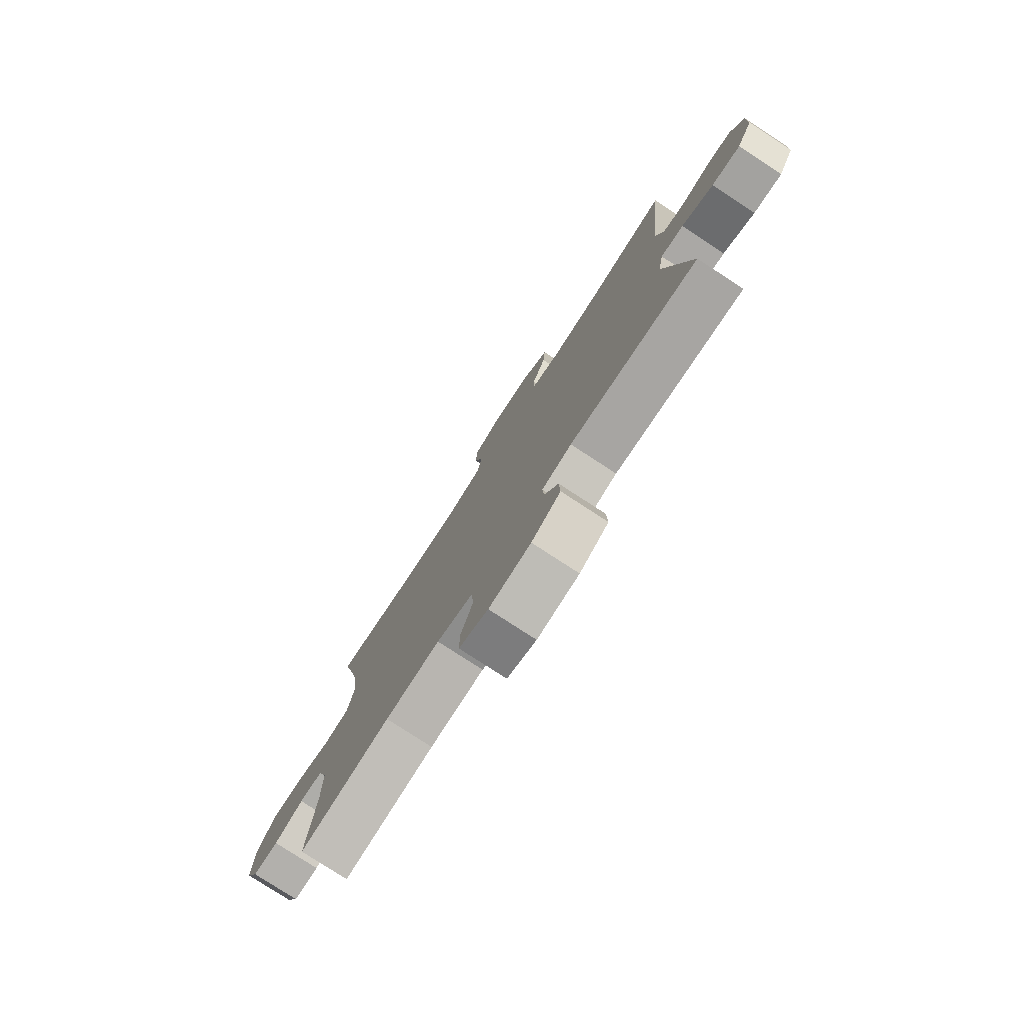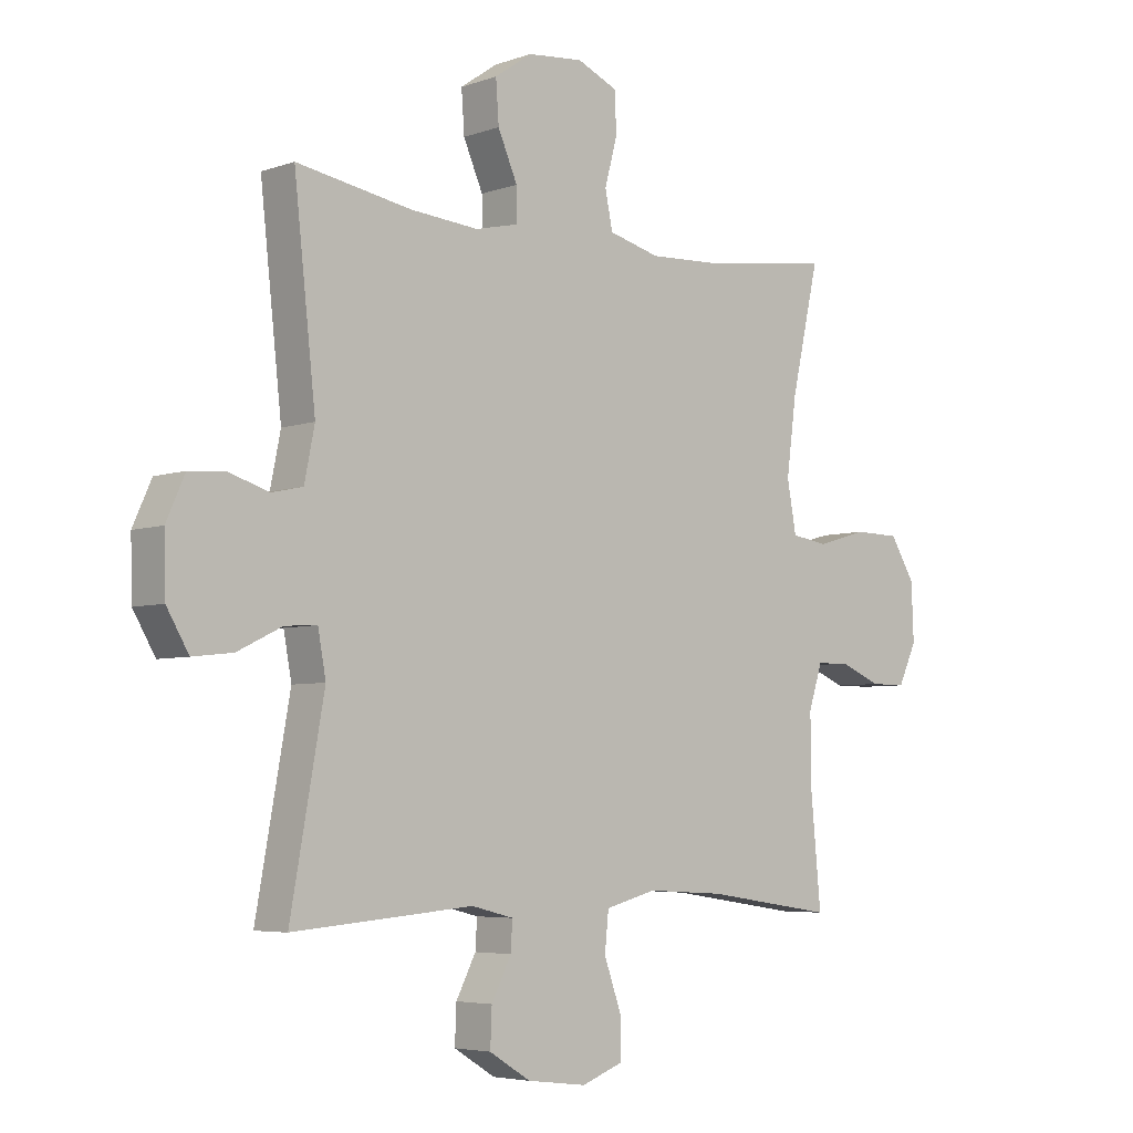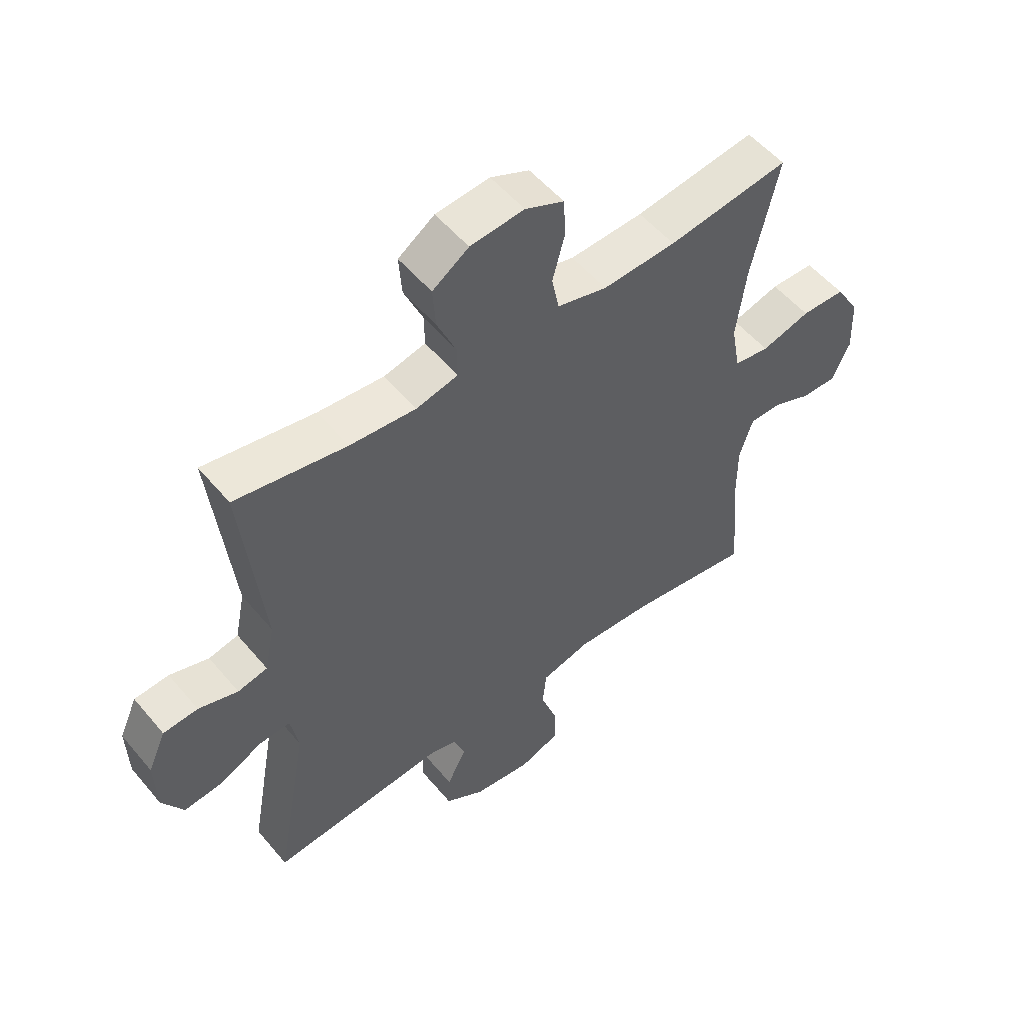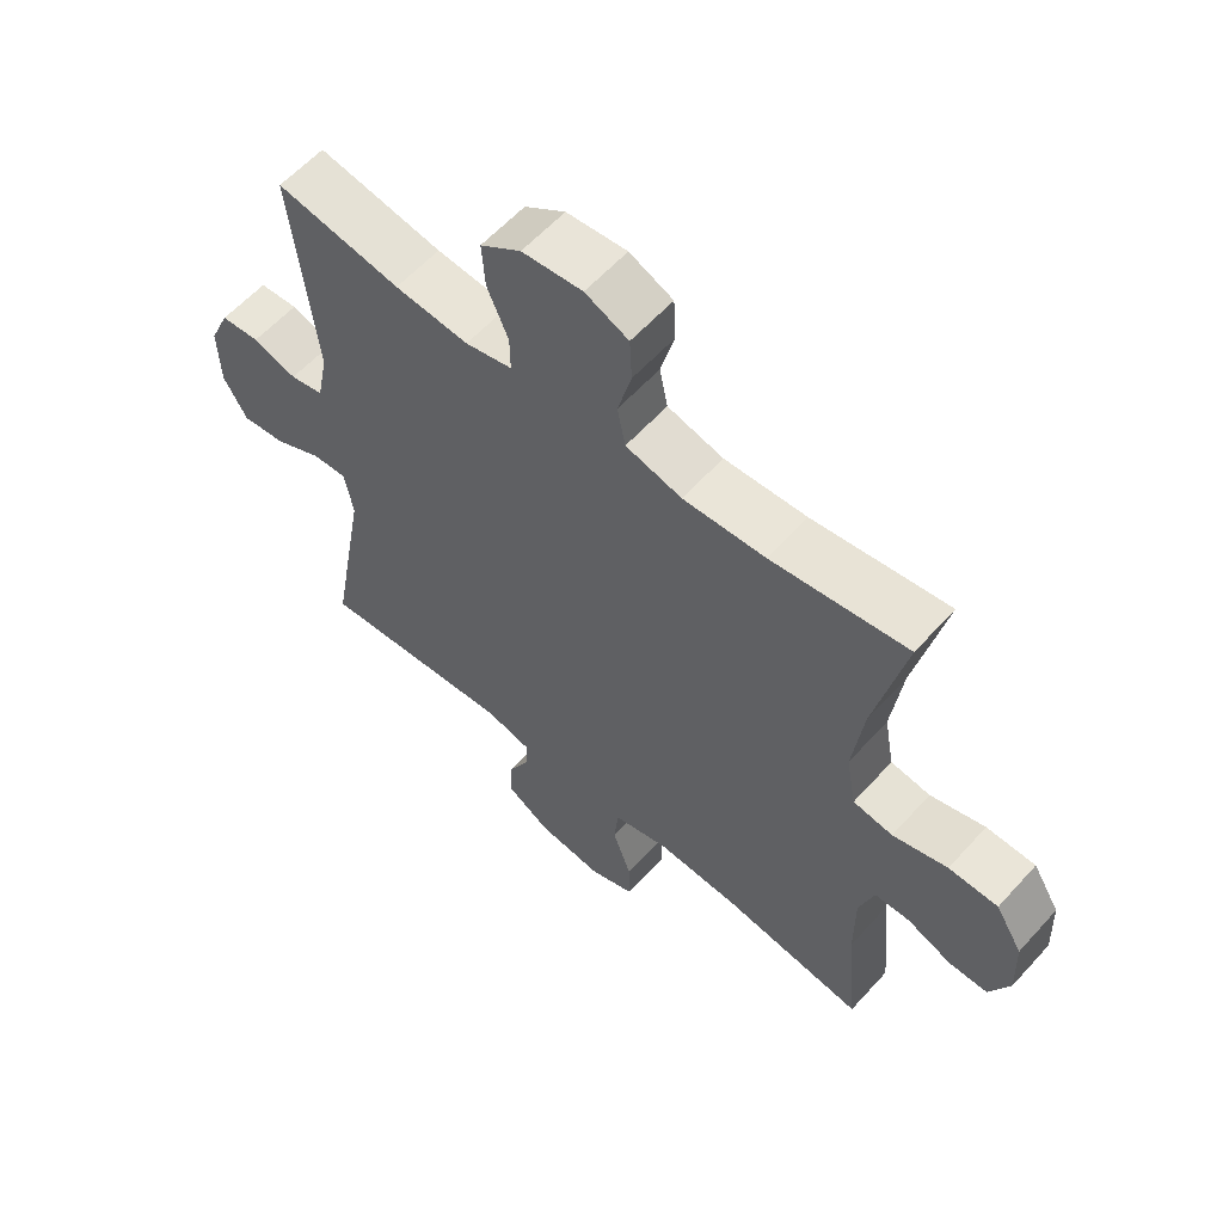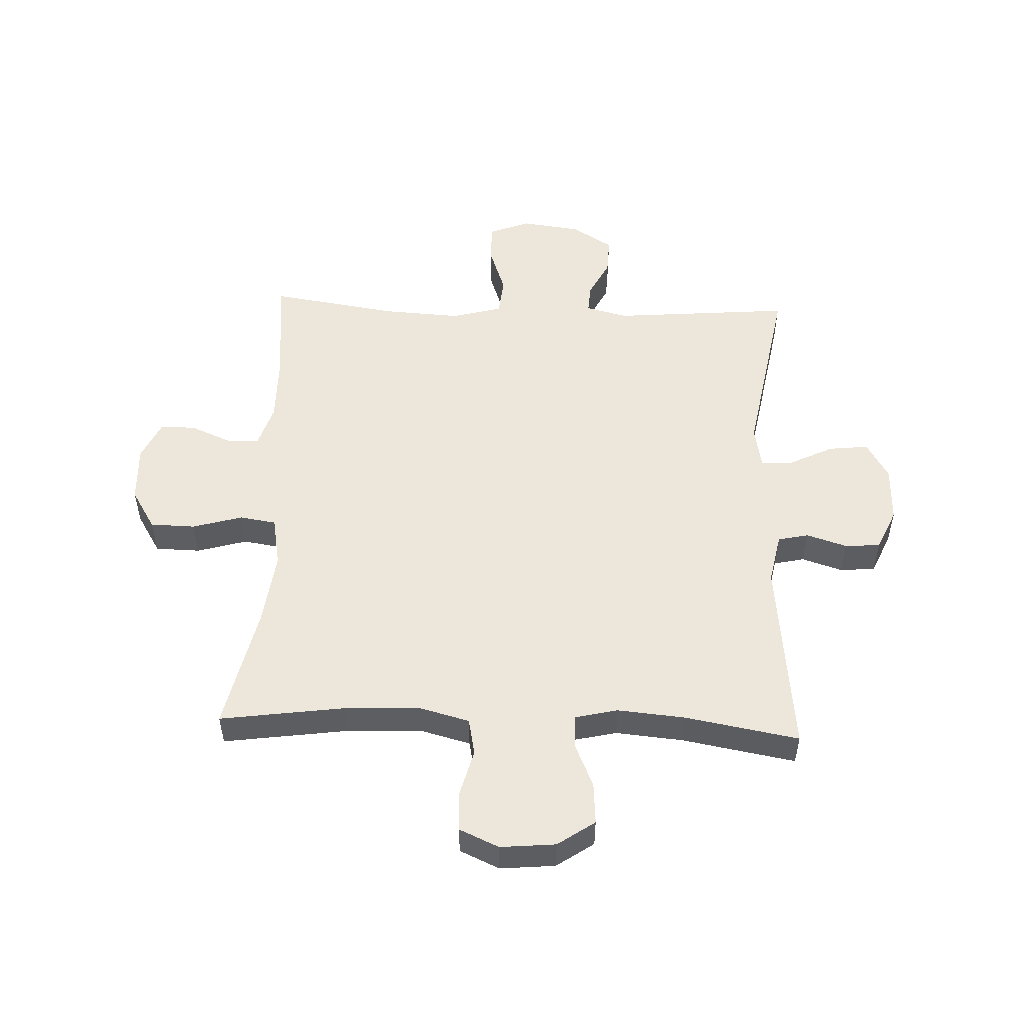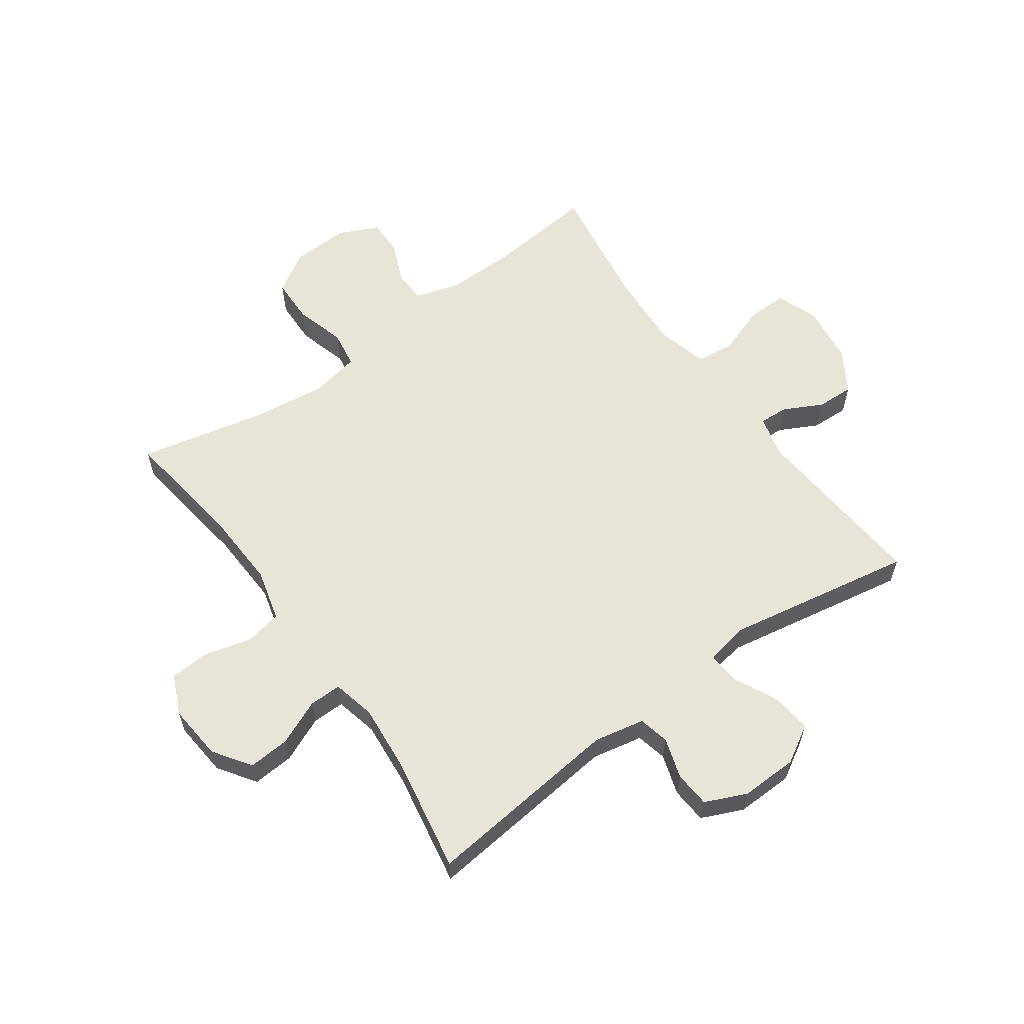
<metadata>
{"format":"obj","ext":"obj","renderer":"f3d","projection":"perspective","resolution":1024,"background":"white","views":[{"elev":-78.4,"azim":56.9,"up":"+Z"},{"elev":-5.0,"azim":137.8,"up":"+Z"},{"elev":53.6,"azim":141.1,"up":"+Z"},{"elev":59.1,"azim":-138.3,"up":"+Z"},{"elev":52.5,"azim":2.3,"up":"+Y"},{"elev":60.4,"azim":54.4,"up":"+Y"}]}
</metadata>
<code>
o path3972
v -0.2797 0.0375 -0.462
v -0.1471 0.0375 -0.4547
v -0.05973 0.0375 -0.4779
v -0.05309 0.0375 -0.5433
v -0.08258 0.0375 -0.6267
v -0.08357 0.0375 -0.695
v -0.01256 0.0375 -0.7219
v 0.08929 0.0375 -0.7092
v 0.1597 0.0375 -0.6657
v 0.1571 0.0375 -0.602
v 0.1232 0.0375 -0.5358
v 0.1204 0.0375 -0.4867
v 0.1921 0.0375 -0.4687
v 0.501 0.0375 -0.495
v 0.4434 0.0375 -0.1739
v 0.4569 0.0375 -0.09937
v 0.5118 0.0375 -0.1028
v 0.5878 0.0375 -0.1401
v 0.6565 0.0375 -0.1479
v 0.6943 0.0375 -0.08326
v 0.697 0.0375 0.01448
v 0.6653 0.0375 0.08555
v 0.604 0.0375 0.09013
v 0.5343 0.0375 0.06827
v 0.4816 0.0375 0.08004
v 0.4641 0.0375 0.1668
v 0.501 0.0375 0.5069
v 0.3046 0.0375 0.4722
v 0.1881 0.0375 0.4621
v 0.1142 0.0375 0.4793
v 0.115 0.0375 0.5354
v 0.1483 0.0375 0.6121
v 0.1534 0.0375 0.6836
v 0.08937 0.0375 0.7276
v -0.005806 0.0375 0.7365
v -0.07425 0.0375 0.706
v -0.07766 0.0375 0.638
v -0.05602 0.0375 0.5572
v -0.06884 0.0375 0.4941
v -0.157 0.0375 0.471
v -0.2866 0.0375 0.4769
v -0.5007 0.0375 0.5069
v -0.4529 0.0375 0.2934
v -0.4361 0.0375 0.1647
v -0.4519 0.0375 0.07857
v -0.5144 0.0375 0.06895
v -0.6007 0.0375 0.09383
v -0.6782 0.0375 0.09219
v -0.7205 0.0375 0.02294
v -0.7245 0.0375 -0.07521
v -0.6927 0.0375 -0.1436
v -0.6316 0.0375 -0.1432
v -0.5613 0.0375 -0.1139
v -0.5058 0.0375 -0.1152
v -0.4824 0.0375 -0.1885
v -0.4827 0.0375 -0.3029
v -0.5007 0.0375 -0.495
v -0.2797 -0.0375 -0.462
v -0.1471 -0.0375 -0.4547
v -0.05973 -0.0375 -0.4779
v -0.05309 -0.0375 -0.5433
v -0.08258 -0.0375 -0.6267
v -0.08357 -0.0375 -0.695
v -0.01256 -0.0375 -0.7219
v 0.08929 -0.0375 -0.7092
v 0.1597 -0.0375 -0.6657
v 0.1571 -0.0375 -0.602
v 0.1232 -0.0375 -0.5358
v 0.1204 -0.0375 -0.4867
v 0.1921 -0.0375 -0.4687
v 0.501 -0.0375 -0.495
v 0.4434 -0.0375 -0.1739
v 0.4569 -0.0375 -0.09937
v 0.5118 -0.0375 -0.1028
v 0.5878 -0.0375 -0.1401
v 0.6565 -0.0375 -0.1479
v 0.6943 -0.0375 -0.08326
v 0.697 -0.0375 0.01448
v 0.6653 -0.0375 0.08555
v 0.604 -0.0375 0.09013
v 0.5343 -0.0375 0.06827
v 0.4816 -0.0375 0.08004
v 0.4641 -0.0375 0.1668
v 0.501 -0.0375 0.5069
v 0.3046 -0.0375 0.4722
v 0.1881 -0.0375 0.4621
v 0.1142 -0.0375 0.4793
v 0.115 -0.0375 0.5354
v 0.1483 -0.0375 0.6121
v 0.1534 -0.0375 0.6836
v 0.08937 -0.0375 0.7276
v -0.005806 -0.0375 0.7365
v -0.07425 -0.0375 0.706
v -0.07766 -0.0375 0.638
v -0.05602 -0.0375 0.5572
v -0.06884 -0.0375 0.4941
v -0.157 -0.0375 0.471
v -0.2866 -0.0375 0.4769
v -0.5007 -0.0375 0.5069
v -0.4529 -0.0375 0.2934
v -0.4361 -0.0375 0.1647
v -0.4519 -0.0375 0.07857
v -0.5144 -0.0375 0.06895
v -0.6007 -0.0375 0.09383
v -0.6782 -0.0375 0.09219
v -0.7205 -0.0375 0.02294
v -0.7245 -0.0375 -0.07521
v -0.6927 -0.0375 -0.1436
v -0.6316 -0.0375 -0.1432
v -0.5613 -0.0375 -0.1139
v -0.5058 -0.0375 -0.1152
v -0.4824 -0.0375 -0.1885
v -0.4827 -0.0375 -0.3029
v -0.5007 -0.0375 -0.495
v 0.6943 0.0375 -0.08326
v 0.697 0.0375 0.01448
v 0.6653 0.0375 0.08555
v 0.6653 0.0375 0.08555
v 0.6565 0.0375 -0.1479
v 0.6565 0.0375 -0.1479
v 0.604 0.0375 0.09013
v 0.5878 0.0375 -0.1401
v 0.5343 0.0375 0.06827
v 0.5118 0.0375 -0.1028
v 0.4816 0.0375 0.08004
v 0.4816 0.0375 0.08004
v 0.4569 0.0375 -0.09937
v 0.4569 0.0375 -0.09937
v 0.4641 0.0375 0.1668
v 0.501 0.0375 0.5069
v 0.501 0.0375 0.5069
v 0.501 0.0375 -0.495
v 0.501 0.0375 -0.495
v 0.4434 0.0375 -0.1739
v 0.3046 0.0375 0.4722
v 0.1921 0.0375 -0.4687
v 0.1881 0.0375 0.4621
v 0.1204 0.0375 -0.4867
v 0.1204 0.0375 -0.4867
v 0.1142 0.0375 0.4793
v 0.1142 0.0375 0.4793
v 0.08929 0.0375 -0.7092
v 0.1597 0.0375 -0.6657
v 0.1597 0.0375 -0.6657
v 0.1571 0.0375 -0.602
v 0.1232 0.0375 -0.5358
v 0.1483 0.0375 0.6121
v 0.1534 0.0375 0.6836
v 0.08937 0.0375 0.7276
v 0.115 0.0375 0.5354
v -0.005806 0.0375 0.7365
v -0.01256 0.0375 -0.7219
v -0.07425 0.0375 0.706
v -0.07425 0.0375 0.706
v -0.08357 0.0375 -0.695
v -0.08357 0.0375 -0.695
v -0.08258 0.0375 -0.6267
v -0.05309 0.0375 -0.5433
v -0.05973 0.0375 -0.4779
v -0.05973 0.0375 -0.4779
v -0.05602 0.0375 0.5572
v -0.06884 0.0375 0.4941
v -0.06884 0.0375 0.4941
v -0.07766 0.0375 0.638
v -0.1471 0.0375 -0.4547
v -0.157 0.0375 0.471
v -0.2797 0.0375 -0.462
v -0.2866 0.0375 0.4769
v -0.4361 0.0375 0.1647
v -0.4519 0.0375 0.07857
v -0.4519 0.0375 0.07857
v -0.4529 0.0375 0.2934
v -0.5144 0.0375 0.06895
v -0.5007 0.0375 -0.495
v -0.5007 0.0375 -0.495
v -0.4824 0.0375 -0.1885
v -0.4827 0.0375 -0.3029
v -0.5007 0.0375 0.5069
v -0.5007 0.0375 0.5069
v -0.5058 0.0375 -0.1152
v -0.5058 0.0375 -0.1152
v -0.5613 0.0375 -0.1139
v -0.6007 0.0375 0.09383
v -0.6316 0.0375 -0.1432
v -0.6782 0.0375 0.09219
v -0.6927 0.0375 -0.1436
v -0.6927 0.0375 -0.1436
v -0.7205 0.0375 0.02294
v -0.7245 0.0375 -0.07521
v 0.6943 -0.0375 -0.08326
v 0.697 -0.0375 0.01448
v 0.6653 -0.0375 0.08555
v 0.6653 -0.0375 0.08555
v 0.6565 -0.0375 -0.1479
v 0.6565 -0.0375 -0.1479
v 0.604 -0.0375 0.09013
v 0.5878 -0.0375 -0.1401
v 0.5343 -0.0375 0.06827
v 0.5118 -0.0375 -0.1028
v 0.4816 -0.0375 0.08004
v 0.4816 -0.0375 0.08004
v 0.4569 -0.0375 -0.09937
v 0.4569 -0.0375 -0.09937
v 0.4641 -0.0375 0.1668
v 0.501 -0.0375 0.5069
v 0.501 -0.0375 0.5069
v 0.501 -0.0375 -0.495
v 0.501 -0.0375 -0.495
v 0.4434 -0.0375 -0.1739
v 0.3046 -0.0375 0.4722
v 0.1921 -0.0375 -0.4687
v 0.1881 -0.0375 0.4621
v 0.1204 -0.0375 -0.4867
v 0.1204 -0.0375 -0.4867
v 0.1142 -0.0375 0.4793
v 0.1142 -0.0375 0.4793
v 0.08929 -0.0375 -0.7092
v 0.1597 -0.0375 -0.6657
v 0.1597 -0.0375 -0.6657
v 0.1571 -0.0375 -0.602
v 0.1232 -0.0375 -0.5358
v 0.1483 -0.0375 0.6121
v 0.1534 -0.0375 0.6836
v 0.08937 -0.0375 0.7276
v 0.115 -0.0375 0.5354
v -0.005806 -0.0375 0.7365
v -0.01256 -0.0375 -0.7219
v -0.07425 -0.0375 0.706
v -0.07425 -0.0375 0.706
v -0.08357 -0.0375 -0.695
v -0.08357 -0.0375 -0.695
v -0.08258 -0.0375 -0.6267
v -0.05309 -0.0375 -0.5433
v -0.05973 -0.0375 -0.4779
v -0.05973 -0.0375 -0.4779
v -0.05602 -0.0375 0.5572
v -0.06884 -0.0375 0.4941
v -0.06884 -0.0375 0.4941
v -0.07766 -0.0375 0.638
v -0.1471 -0.0375 -0.4547
v -0.157 -0.0375 0.471
v -0.2797 -0.0375 -0.462
v -0.2866 -0.0375 0.4769
v -0.4361 -0.0375 0.1647
v -0.4519 -0.0375 0.07857
v -0.4519 -0.0375 0.07857
v -0.4529 -0.0375 0.2934
v -0.5144 -0.0375 0.06895
v -0.5007 -0.0375 -0.495
v -0.5007 -0.0375 -0.495
v -0.4824 -0.0375 -0.1885
v -0.4827 -0.0375 -0.3029
v -0.5007 -0.0375 0.5069
v -0.5007 -0.0375 0.5069
v -0.5058 -0.0375 -0.1152
v -0.5058 -0.0375 -0.1152
v -0.5613 -0.0375 -0.1139
v -0.6007 -0.0375 0.09383
v -0.6316 -0.0375 -0.1432
v -0.6782 -0.0375 0.09219
v -0.6927 -0.0375 -0.1436
v -0.6927 -0.0375 -0.1436
v -0.7205 -0.0375 0.02294
v -0.7245 -0.0375 -0.07521
f 209 213 211
f 236 215 225
f 190 197 194
f 251 240 245
f 232 217 233
f 212 204 210
f 245 202 215
f 260 263 258
f 252 242 251
f 240 202 245
f 263 257 258
f 202 199 198
f 213 233 221
f 230 227 232
f 233 213 234
f 261 259 264
f 224 222 223
f 236 222 239
f 241 215 237
f 222 236 225
f 257 264 259
f 247 243 253
f 234 202 240
f 237 215 236
f 196 191 192
f 215 202 204
f 191 197 190
f 217 221 233
f 258 257 248
f 209 211 207
f 221 217 220
f 239 224 226
f 202 234 209
f 242 252 249
f 240 251 242
f 217 232 227
f 239 226 228
f 215 204 212
f 198 199 191
f 244 241 247
f 198 191 196
f 244 215 241
f 251 245 255
f 247 241 243
f 210 204 205
f 204 202 200
f 200 202 198
f 222 224 239
f 197 191 199
f 257 255 248
f 209 234 213
f 220 217 218
f 264 257 263
f 245 215 244
f 248 255 245
f 20 21 78 77
f 21 118 193 78
f 120 20 77 195
f 22 23 80 79
f 18 19 76 75
f 23 24 81 80
f 17 18 75 74
f 24 126 201 81
f 128 17 74 203
f 25 26 83 82
f 26 131 206 83
f 133 15 72 208
f 15 16 73 72
f 27 28 85 84
f 13 14 71 70
f 28 29 86 85
f 139 13 70 214
f 29 141 216 86
f 8 144 219 65
f 9 10 67 66
f 10 11 68 67
f 32 33 90 89
f 33 34 91 90
f 31 32 89 88
f 11 12 69 68
f 30 31 88 87
f 34 35 92 91
f 7 8 65 64
f 35 154 229 92
f 156 7 64 231
f 5 6 63 62
f 4 5 62 61
f 160 4 61 235
f 38 163 238 95
f 37 38 95 94
f 36 37 94 93
f 2 3 60 59
f 39 40 97 96
f 1 2 59 58
f 40 41 98 97
f 44 171 246 101
f 43 44 101 100
f 45 46 103 102
f 175 1 58 250
f 55 56 113 112
f 179 43 100 254
f 41 42 99 98
f 181 55 112 256
f 56 57 114 113
f 53 54 111 110
f 46 47 104 103
f 52 53 110 109
f 47 48 105 104
f 187 52 109 262
f 48 49 106 105
f 50 51 108 107
f 49 50 107 106
f 134 136 138
f 161 150 140
f 115 119 122
f 176 170 165
f 157 158 142
f 137 135 129
f 170 140 127
f 185 183 188
f 177 176 167
f 165 170 127
f 188 183 182
f 127 123 124
f 138 146 158
f 155 157 152
f 158 159 138
f 186 189 184
f 149 148 147
f 161 164 147
f 166 162 140
f 147 150 161
f 182 184 189
f 172 178 168
f 159 165 127
f 162 161 140
f 121 117 116
f 140 129 127
f 116 115 122
f 142 158 146
f 183 173 182
f 134 132 136
f 146 145 142
f 164 151 149
f 127 134 159
f 167 174 177
f 165 167 176
f 142 152 157
f 164 153 151
f 140 137 129
f 123 116 124
f 169 172 166
f 123 121 116
f 169 166 140
f 176 180 170
f 172 168 166
f 135 130 129
f 129 125 127
f 125 123 127
f 147 164 149
f 122 124 116
f 182 173 180
f 134 138 159
f 145 143 142
f 189 188 182
f 170 169 140
f 173 170 180

</code>
